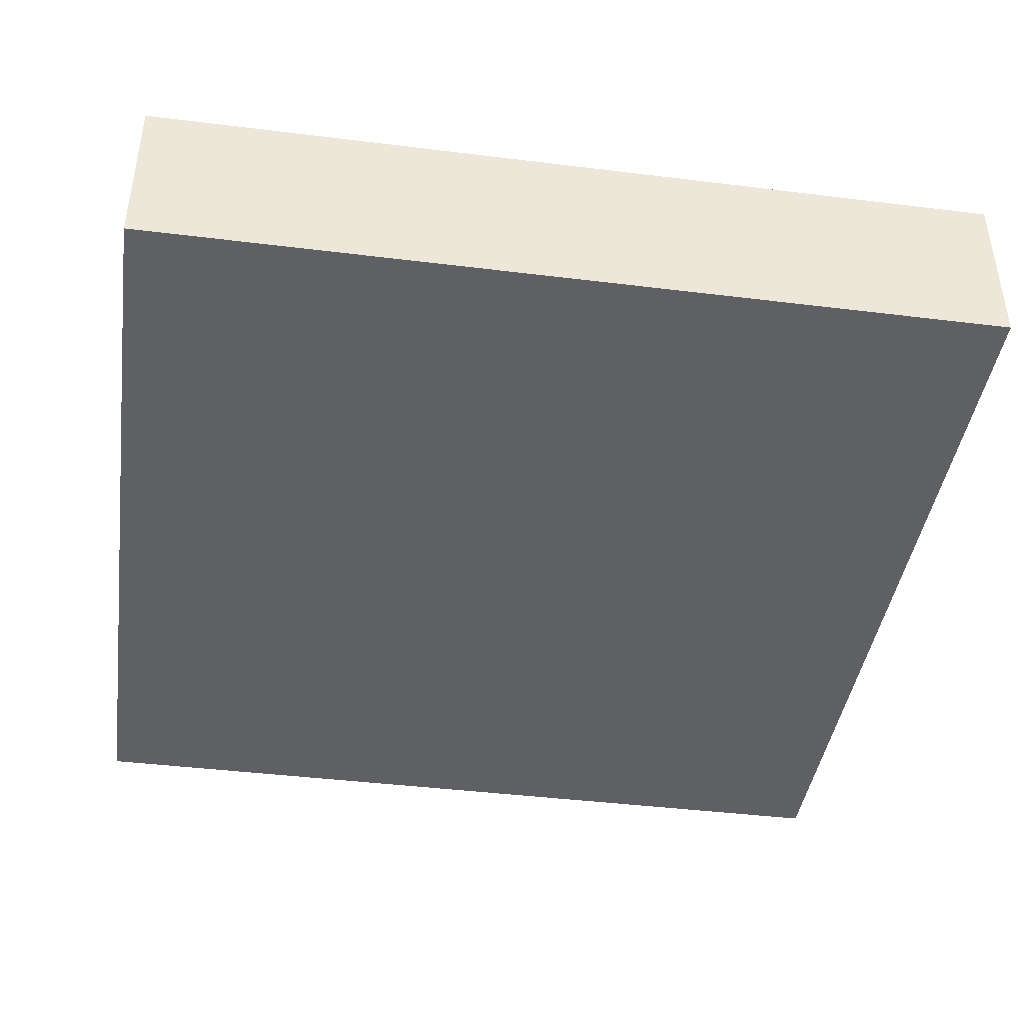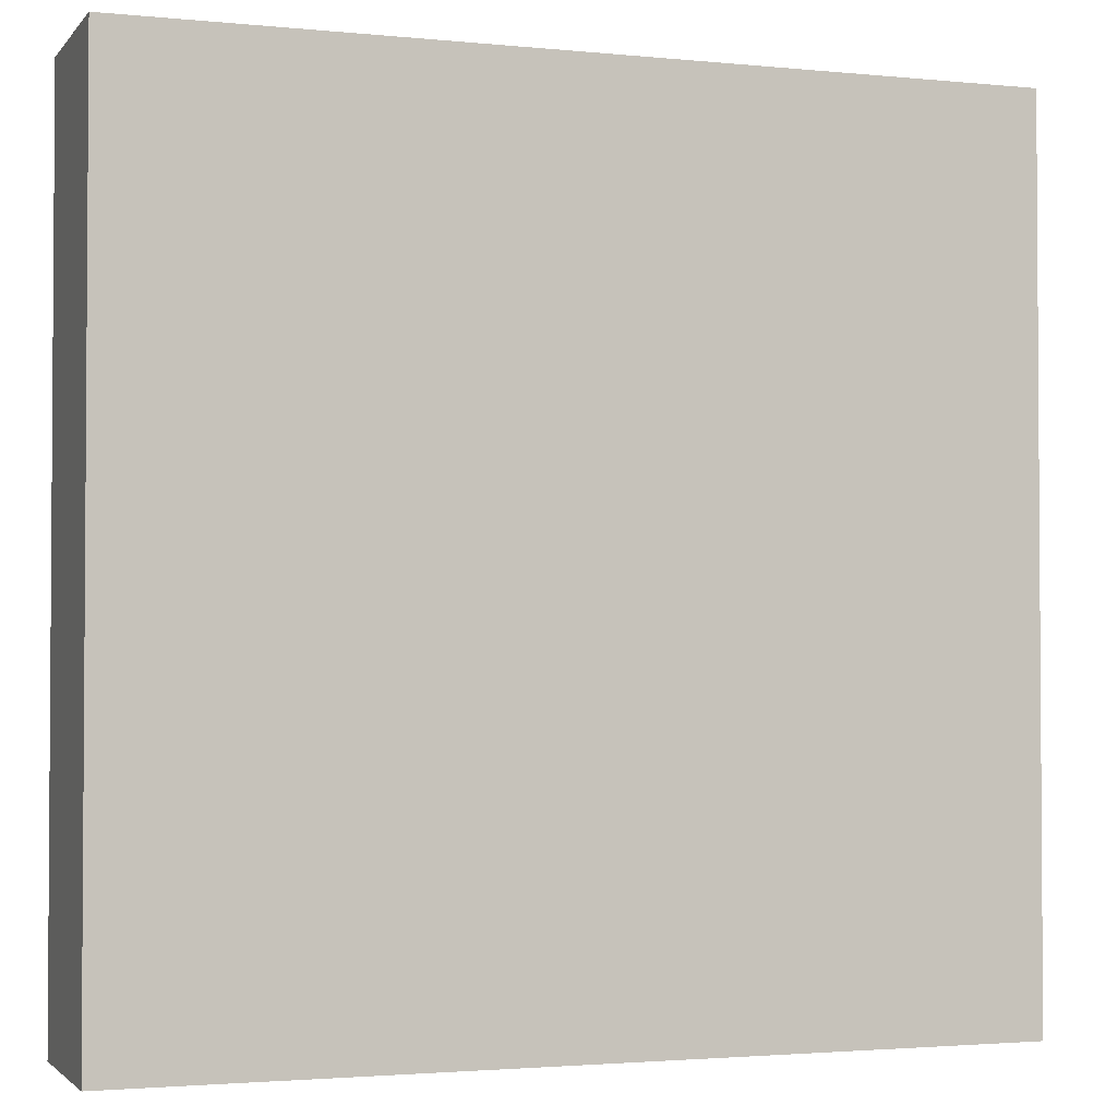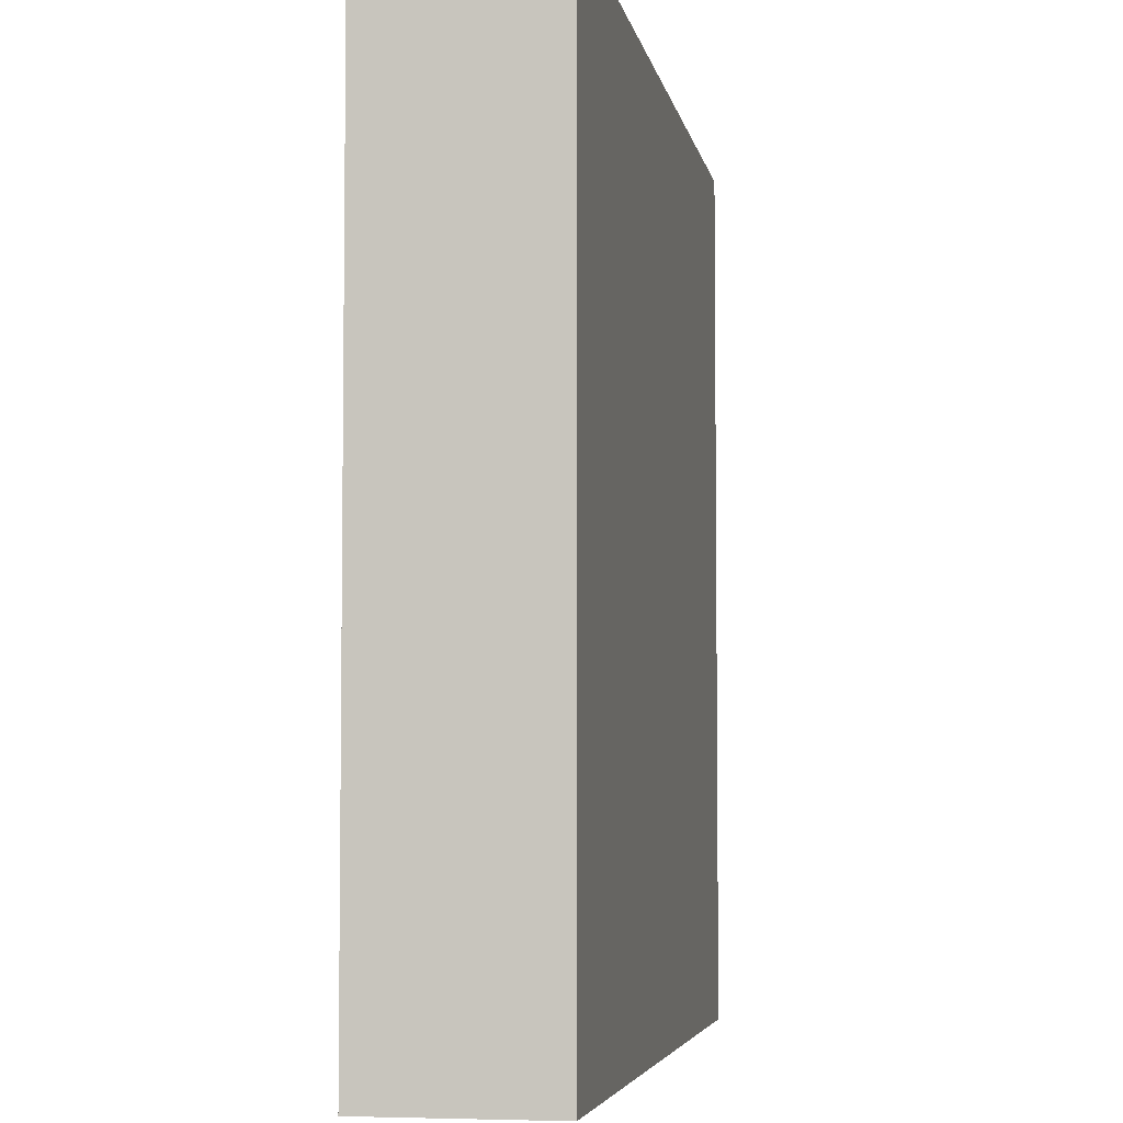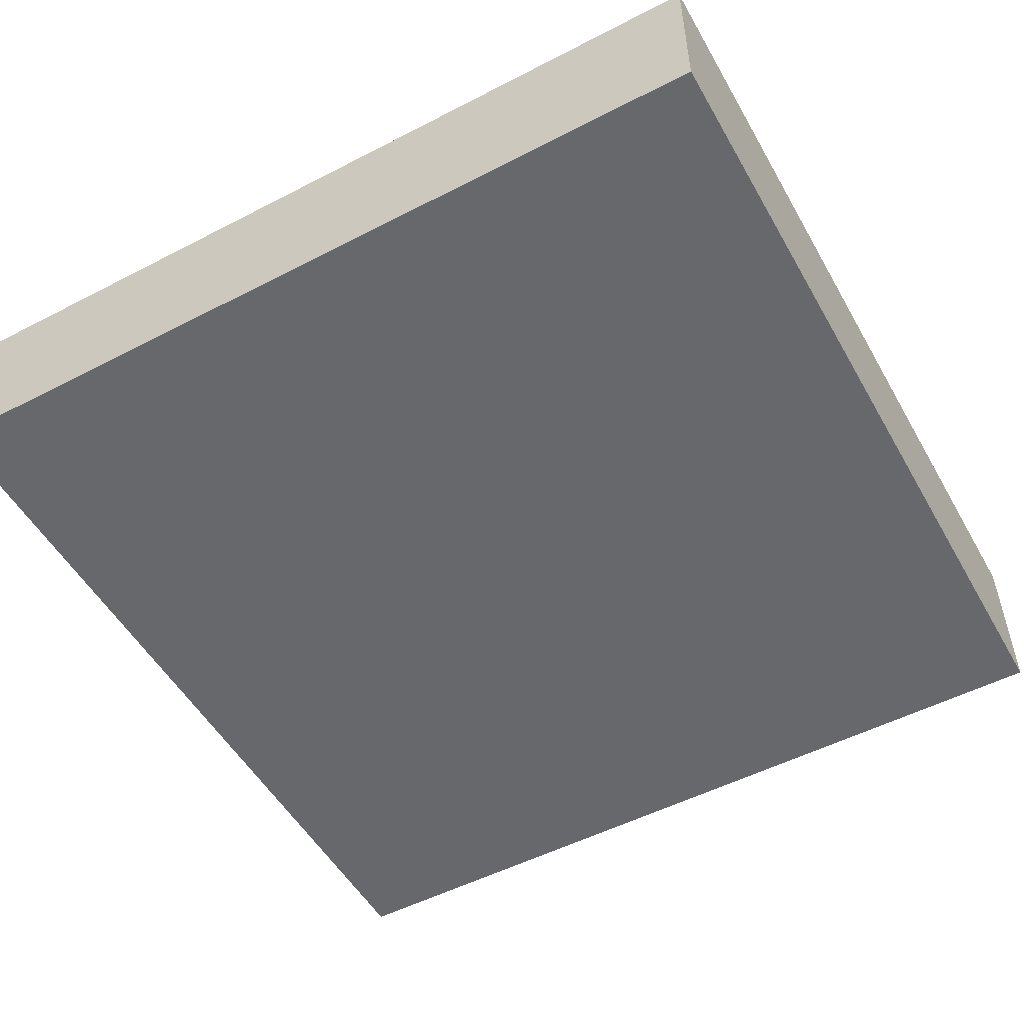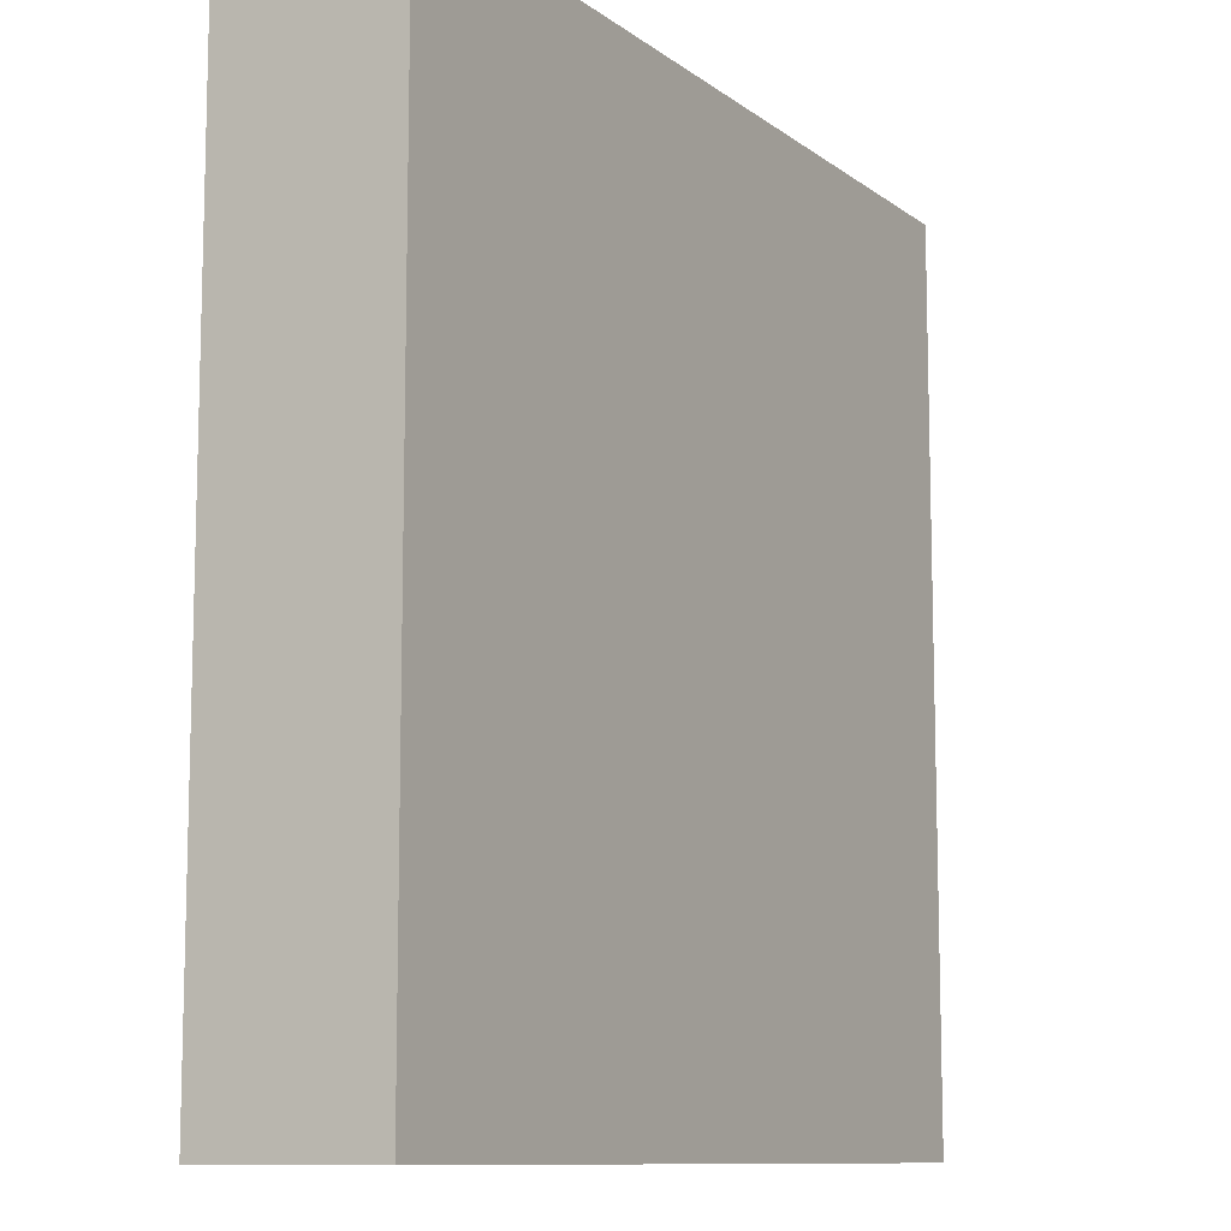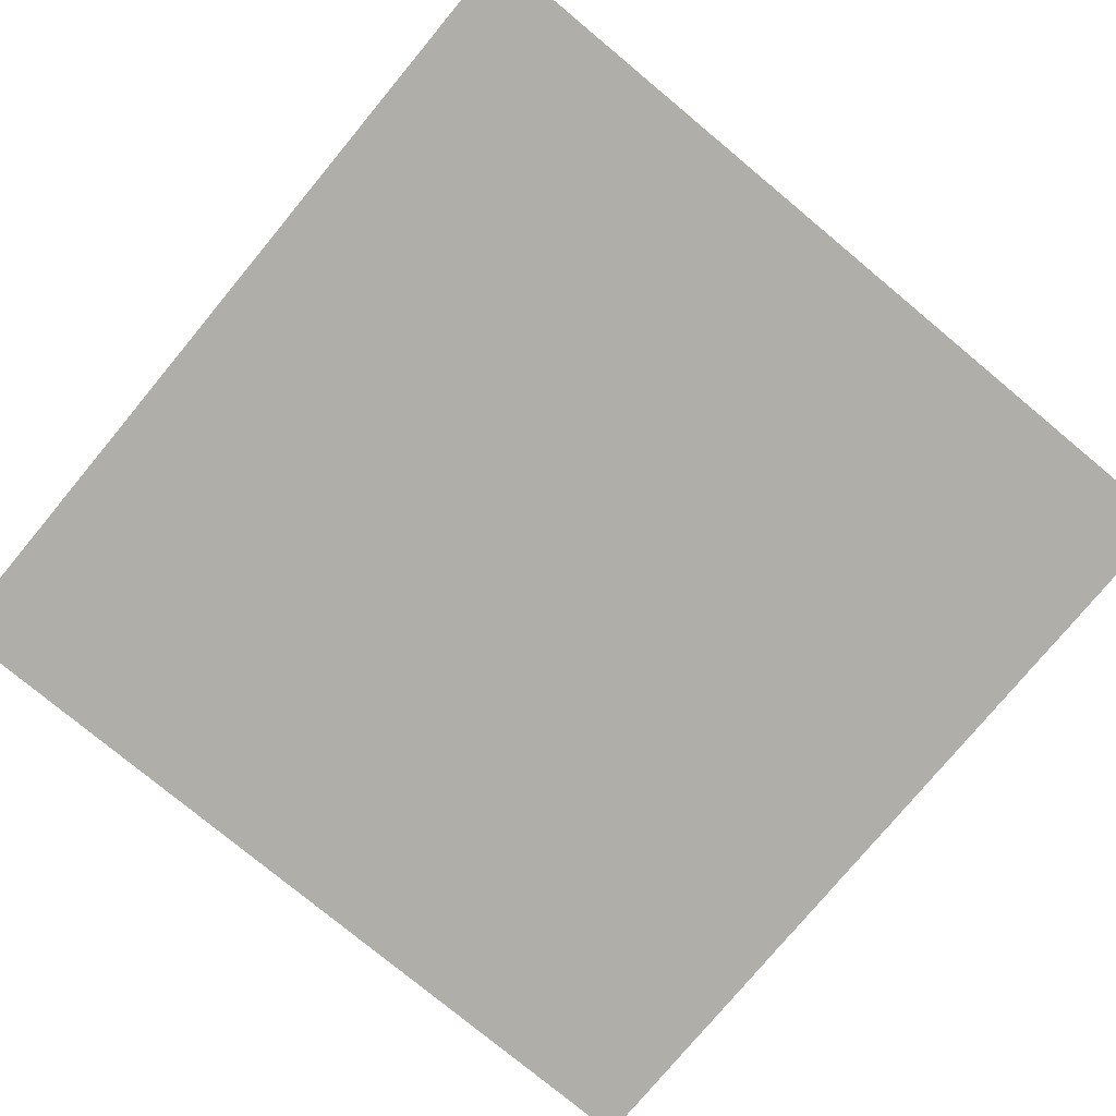
<metadata>
{"format":"obj","ext":"obj","renderer":"f3d","projection":"perspective","resolution":1024,"background":"white","views":[{"elev":-42.3,"azim":-98.4,"up":"+Y"},{"elev":-2.3,"azim":160.5,"up":"+Z"},{"elev":-4.8,"azim":-80.1,"up":"+Z"},{"elev":-52.3,"azim":119.1,"up":"+Y"},{"elev":-10.3,"azim":-60.1,"up":"+Z"},{"elev":-77.5,"azim":-129.7,"up":"+Y"}]}
</metadata>
<code>
o DeceBalus_Grouped_Glass
v -0.5 -0.1 0.5
v -0.5 0.1 0.5
v -0.5 -0.1 -0.5
v -0.5 0.1 -0.5
v 0.5 -0.1 0.5
v 0.5 0.1 0.5
v 0.5 -0.1 -0.5
v 0.5 0.1 -0.5
f 1 2 4 3
f 3 4 8 7
f 7 8 6 5
f 5 6 2 1
f 3 7 5 1
f 8 4 2 6

</code>
